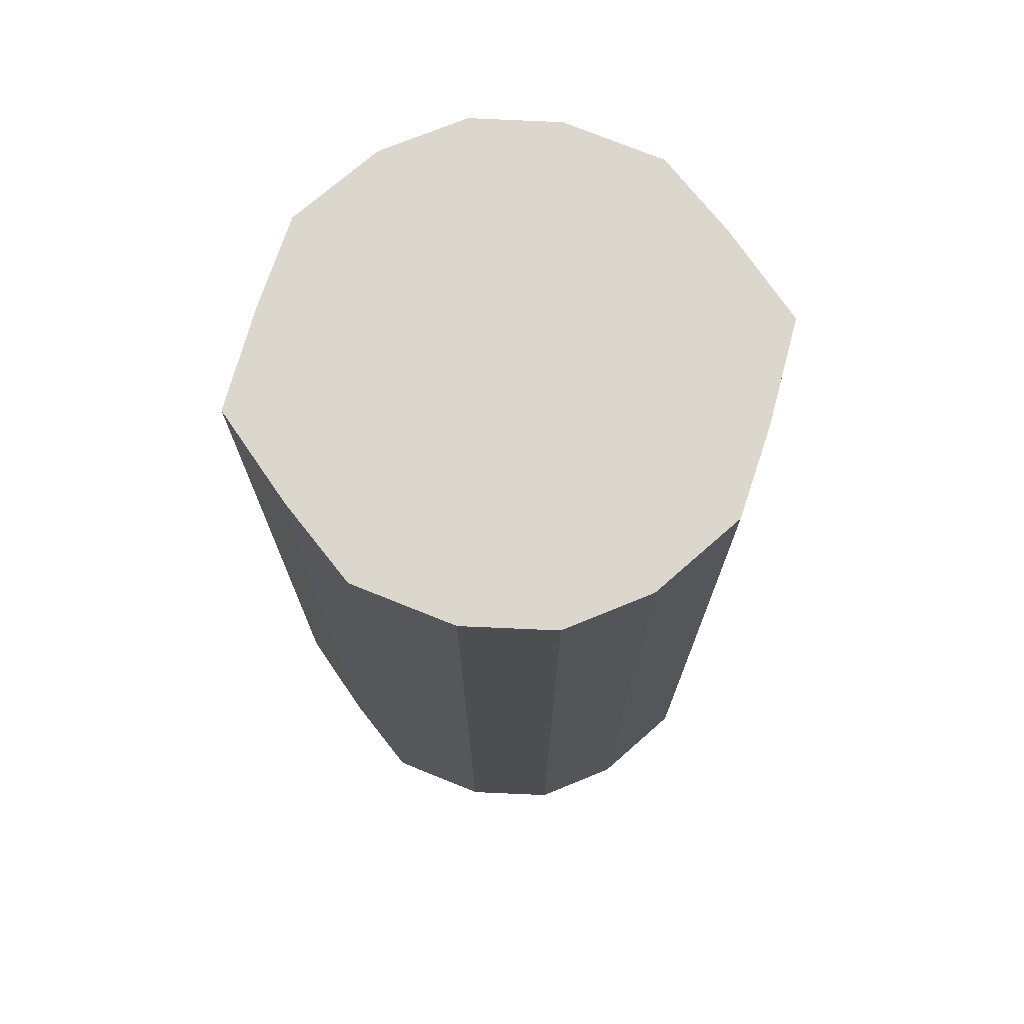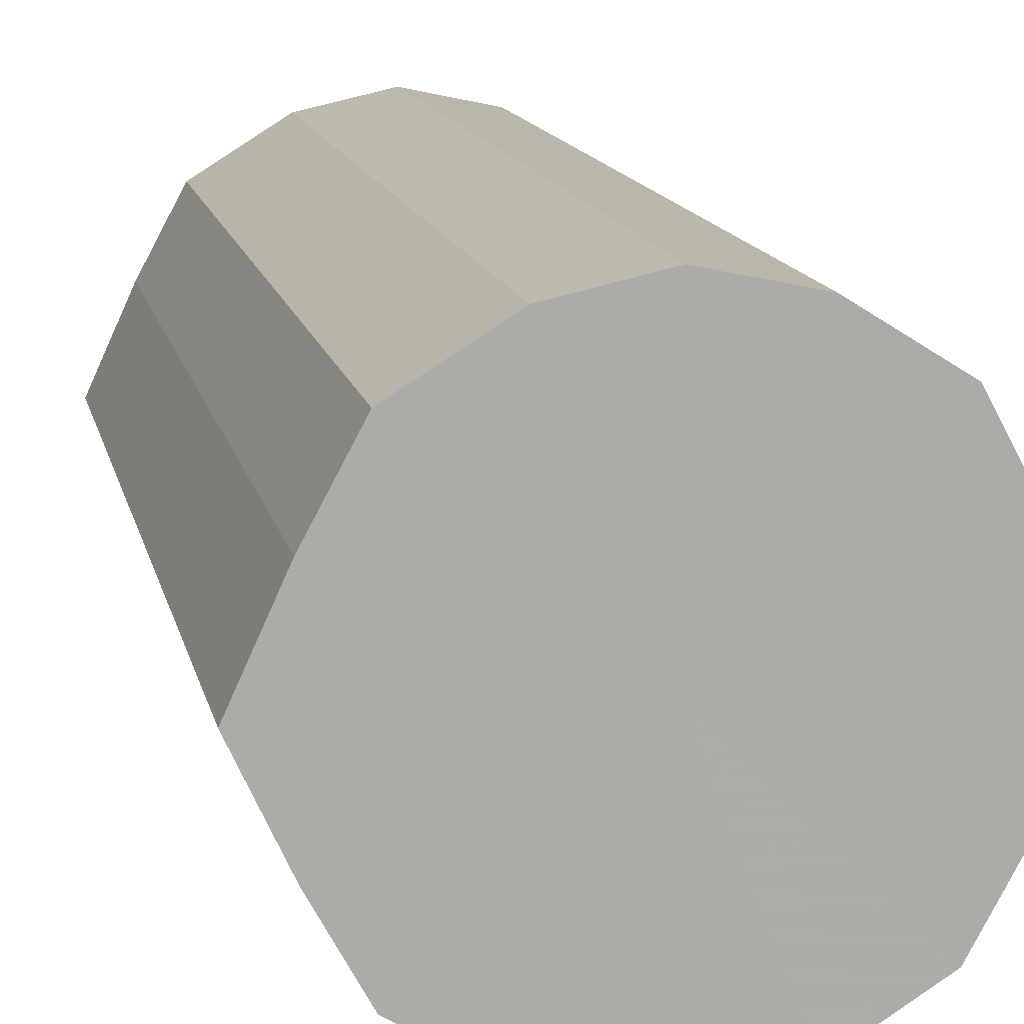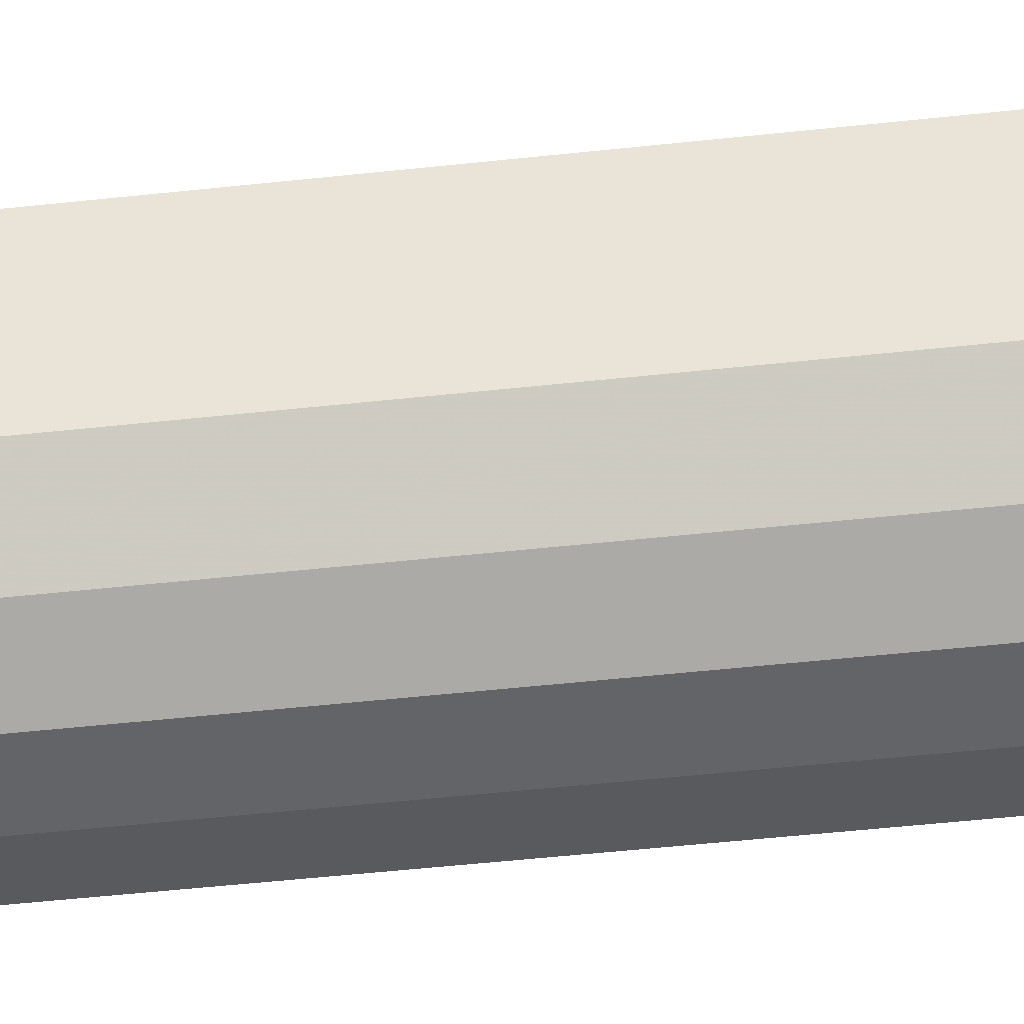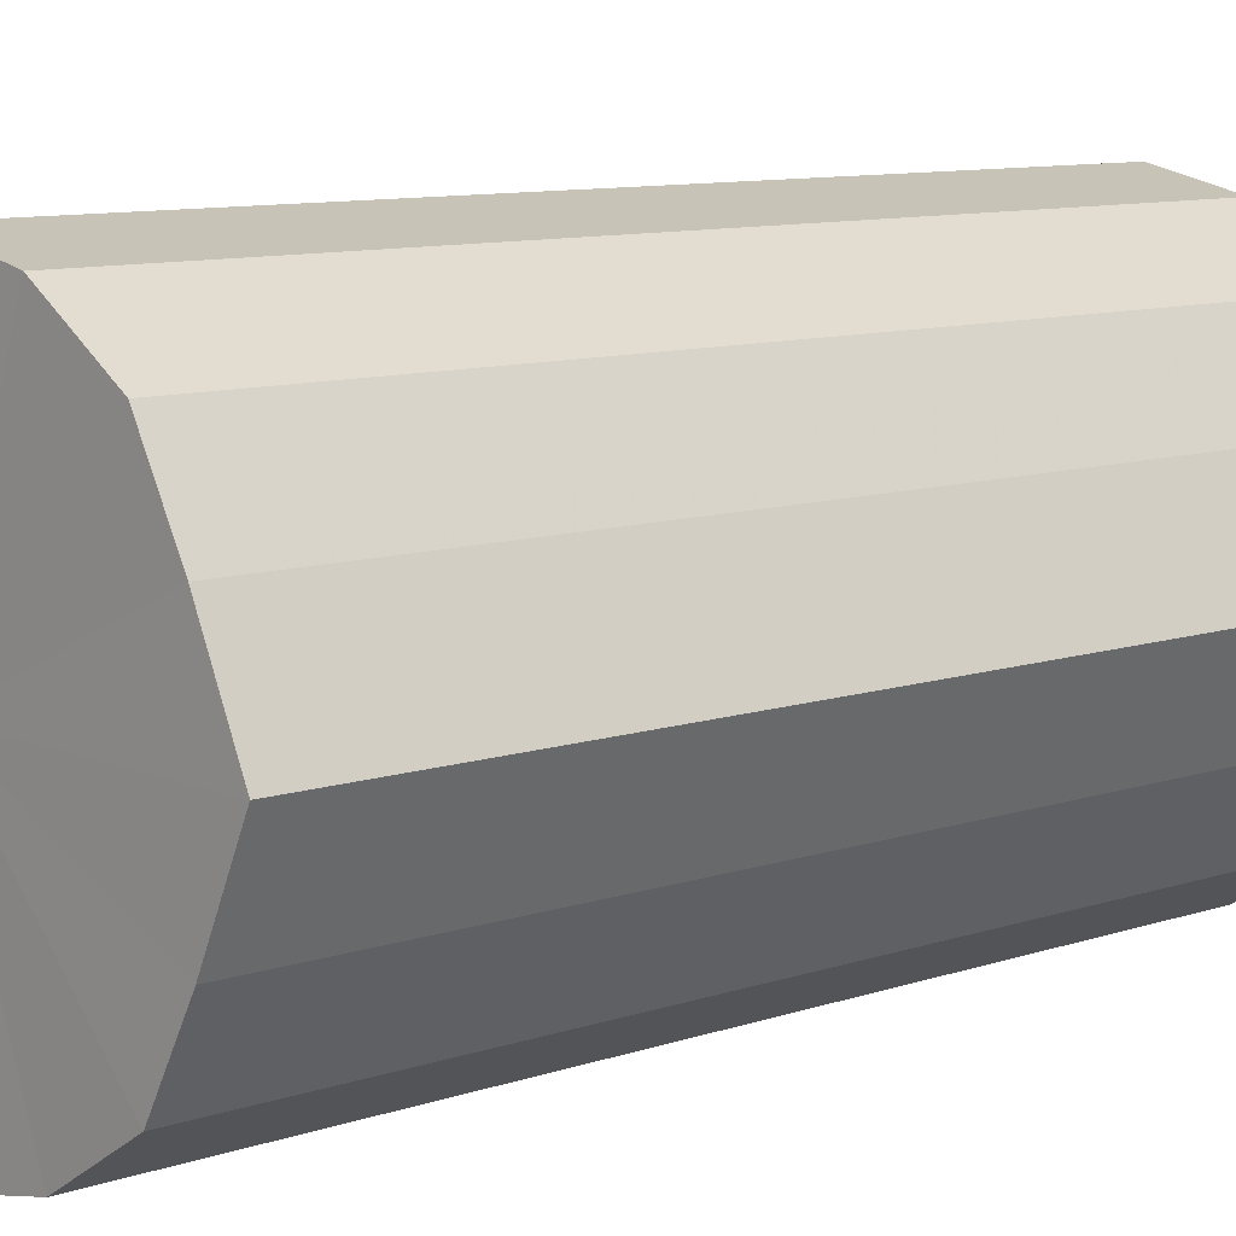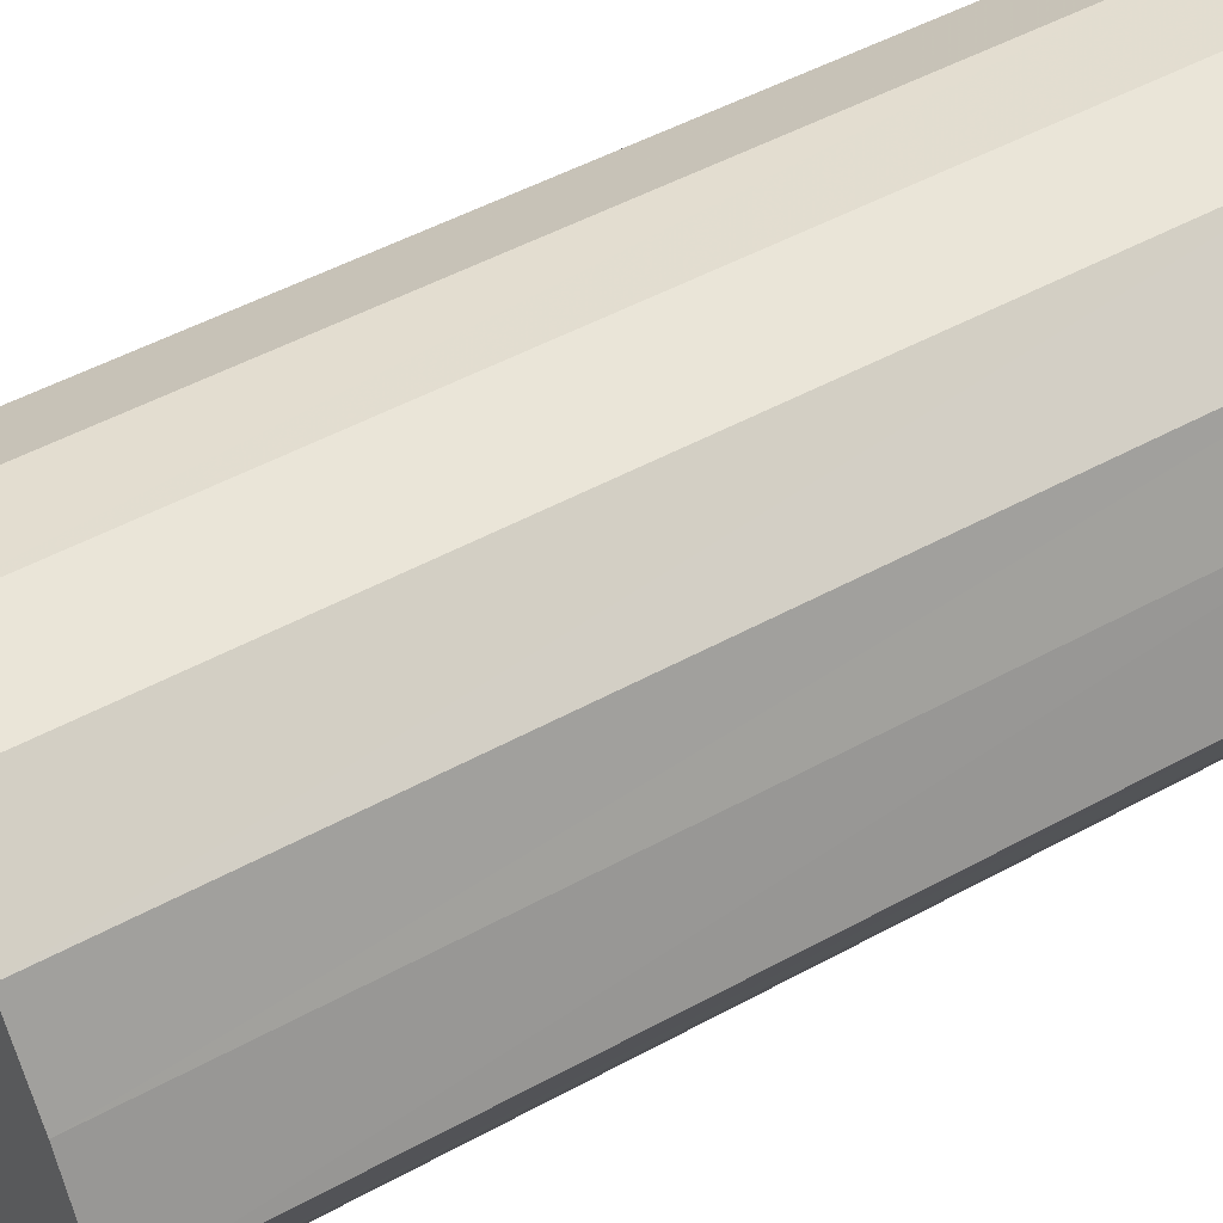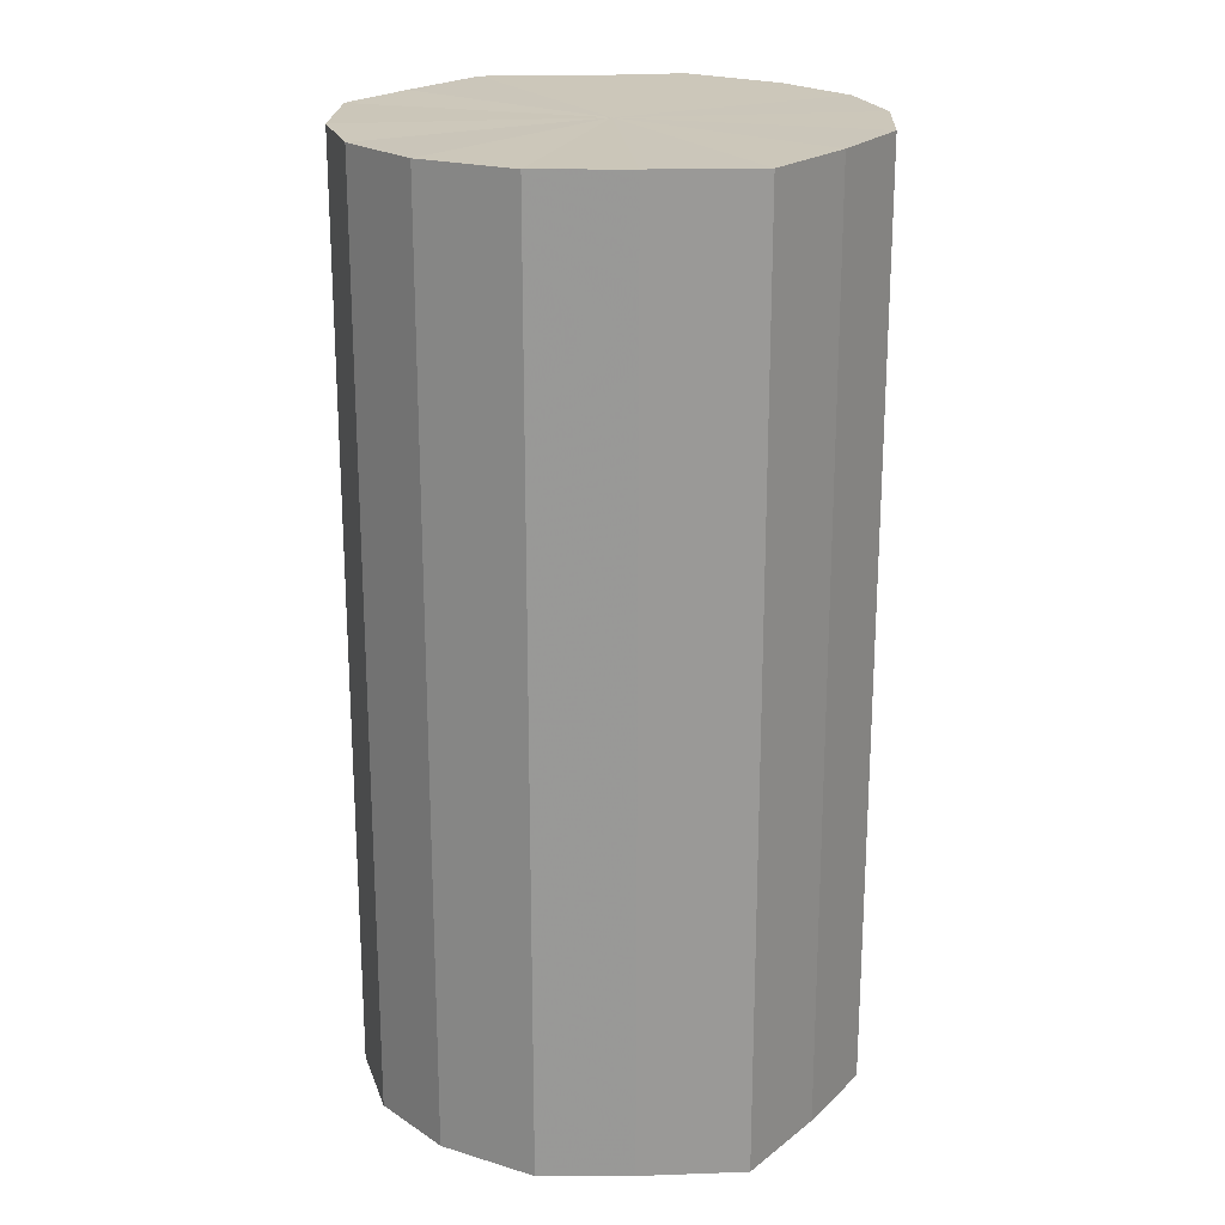
<metadata>
{"format":"obj","ext":"obj","renderer":"f3d","projection":"perspective","resolution":1024,"background":"white","views":[{"elev":73.2,"azim":-9.7,"up":"+Y"},{"elev":13.7,"azim":-11.9,"up":"+Z"},{"elev":-63.5,"azim":95.9,"up":"+Z"},{"elev":9.5,"azim":-131.8,"up":"+Z"},{"elev":49.9,"azim":58.9,"up":"+Z"},{"elev":21.3,"azim":-118.8,"up":"+Y"}]}
</metadata>
<code>
o 4403
v 2244 1877 8.95
v 2244 1877 8.972
v 2244 1877 8.95
v 2244 1877 8.99
v 2244 1877 8.972
v 2244 1877 8.928
v 2244 1877 8.928
v 2244 1877 9.003
v 2244 1877 8.99
v 2244 1877 8.91
v 2244 1877 8.91
v 2244 1877 9.007
v 2244 1877 9.003
v 2244 1877 8.897
v 2244 1877 8.897
v 2244 1877 9.003
v 2244 1877 9.007
v 2244 1877 8.893
v 2244 1877 8.893
v 2244 1877 8.99
v 2244 1877 9.003
v 2244 1877 8.897
v 2244 1877 8.897
v 2244 1877 8.972
v 2244 1877 8.99
v 2244 1877 8.91
v 2244 1877 8.91
v 2244 1877 8.95
v 2244 1877 8.972
v 2244 1877 8.928
v 2244 1877 8.928
v 2244 1877 8.95
v 2244 1877 8.95
v 2244 1877 8.972
v 2244 1877 8.972
v 2244 1877 8.99
v 2244 1877 8.99
v 2244 1877 8.928
v 2244 1877 8.95
v 2244 1877 8.91
v 2244 1877 8.928
v 2244 1877 9.003
v 2244 1877 9.003
v 2244 1877 8.897
v 2244 1877 8.91
v 2244 1877 8.893
v 2244 1877 8.897
v 2244 1877 9.007
v 2244 1877 9.007
v 2244 1877 8.897
v 2244 1877 8.893
v 2244 1877 8.91
v 2244 1877 8.897
v 2244 1877 9.003
v 2244 1877 9.003
v 2244 1877 8.928
v 2244 1877 8.91
v 2244 1877 8.95
v 2244 1877 8.928
v 2244 1877 8.99
v 2244 1877 8.99
v 2244 1877 8.972
v 2244 1877 8.95
v 2244 1877 8.972
v 2244 1877 8.95
v 2244 1877 8.972
v 2244 1877 8.95
v 2244 1877 8.99
v 2244 1877 8.928
v 2244 1877 9.003
v 2244 1877 8.91
v 2244 1877 9.007
v 2244 1877 8.897
v 2244 1877 9.003
v 2244 1877 8.893
v 2244 1877 8.99
v 2244 1877 8.897
v 2244 1877 8.972
v 2244 1877 8.91
v 2244 1877 8.95
v 2244 1877 8.928
v 2244 1877 8.95
v 2244 1877 8.95
v 2244 1877 8.972
v 2244 1877 8.928
v 2244 1877 8.99
v 2244 1877 8.91
v 2244 1877 9.003
v 2244 1877 8.897
v 2244 1877 9.007
v 2244 1877 8.893
v 2244 1877 9.003
v 2244 1877 8.897
v 2244 1877 8.99
v 2244 1877 8.91
v 2244 1877 8.972
v 2244 1877 8.928
v 2244 1877 8.95
f 1 2 3
f 2 4 5
f 6 1 7
f 4 8 9
f 10 6 11
f 8 12 13
f 14 10 15
f 12 16 17
f 18 14 19
f 16 20 21
f 22 18 23
f 20 24 25
f 26 22 27
f 24 28 29
f 30 26 31
f 28 30 32
f 33 34 35
f 35 36 37
f 38 39 33
f 40 41 38
f 37 42 43
f 44 45 40
f 46 47 44
f 43 48 49
f 50 51 46
f 52 53 50
f 49 54 55
f 56 57 52
f 58 59 56
f 55 60 61
f 62 63 58
f 61 64 62
f 65 66 67
f 65 68 66
f 65 67 69
f 65 70 68
f 65 69 71
f 65 72 70
f 65 71 73
f 65 74 72
f 65 73 75
f 65 76 74
f 65 75 77
f 65 78 76
f 65 77 79
f 65 80 78
f 65 79 81
f 65 81 80
f 82 83 84
f 82 85 83
f 82 84 86
f 82 87 85
f 82 86 88
f 82 89 87
f 82 88 90
f 82 91 89
f 82 90 92
f 82 93 91
f 82 92 94
f 82 95 93
f 82 94 96
f 82 97 95
f 82 96 98
f 82 98 97

</code>
